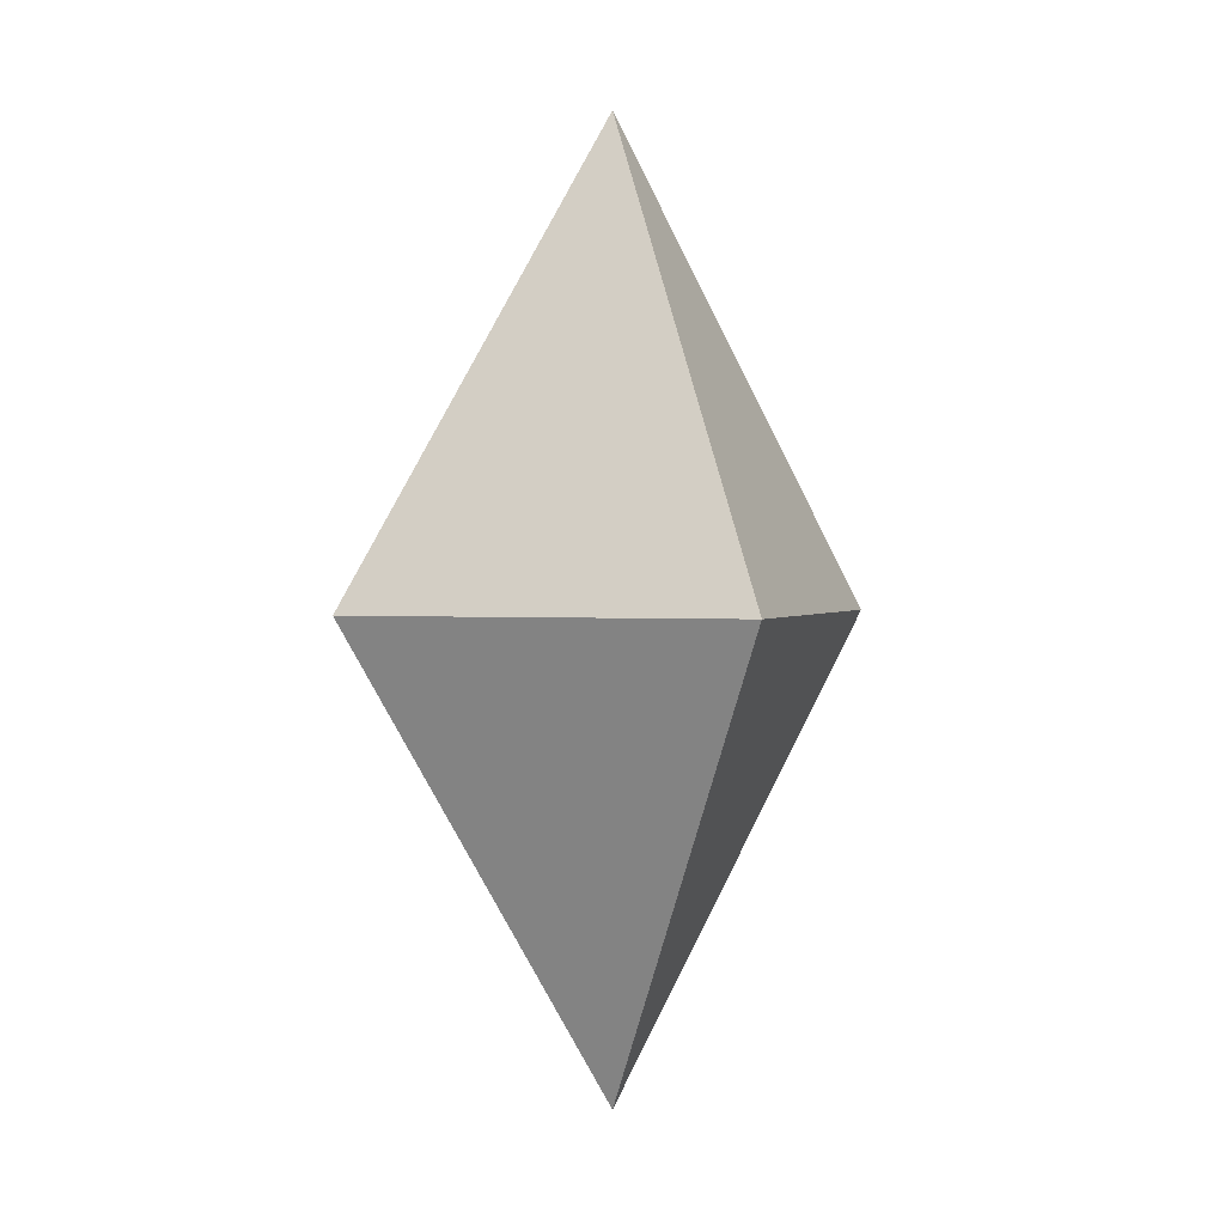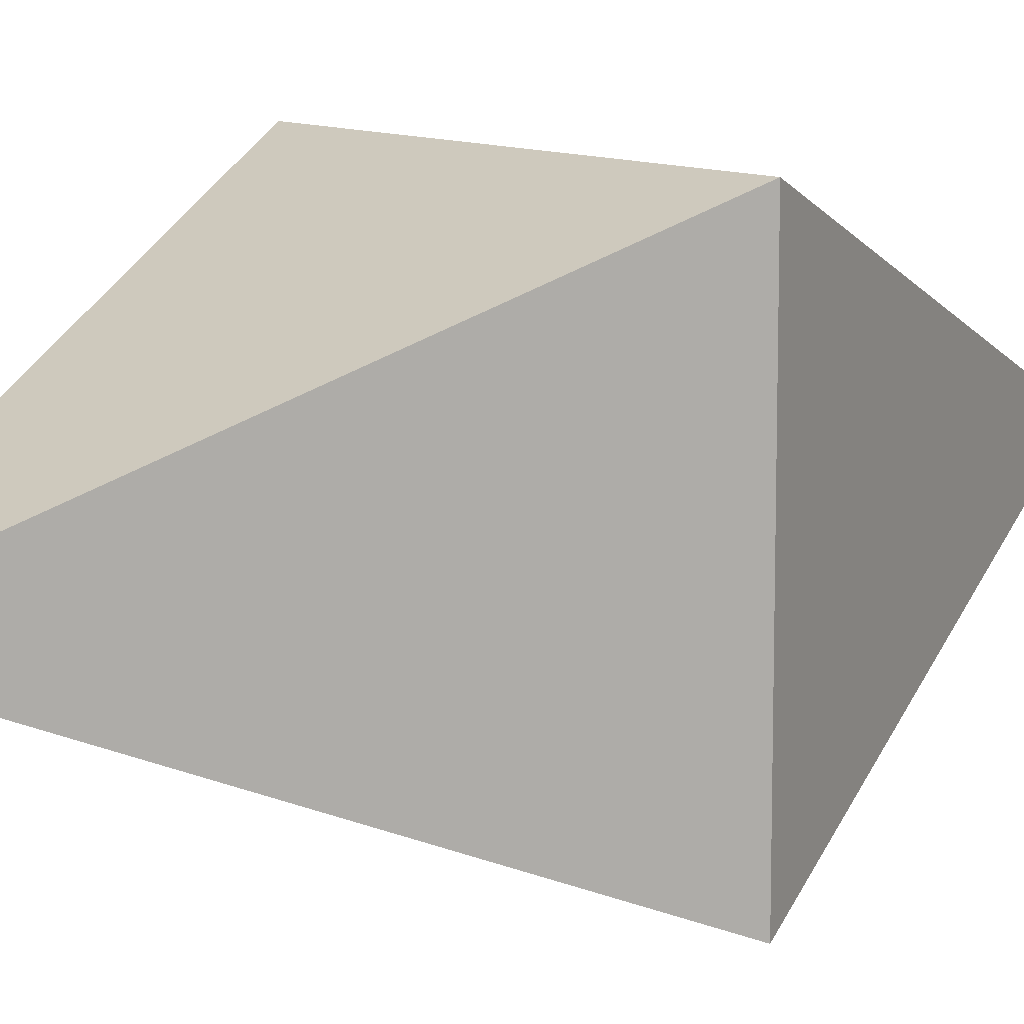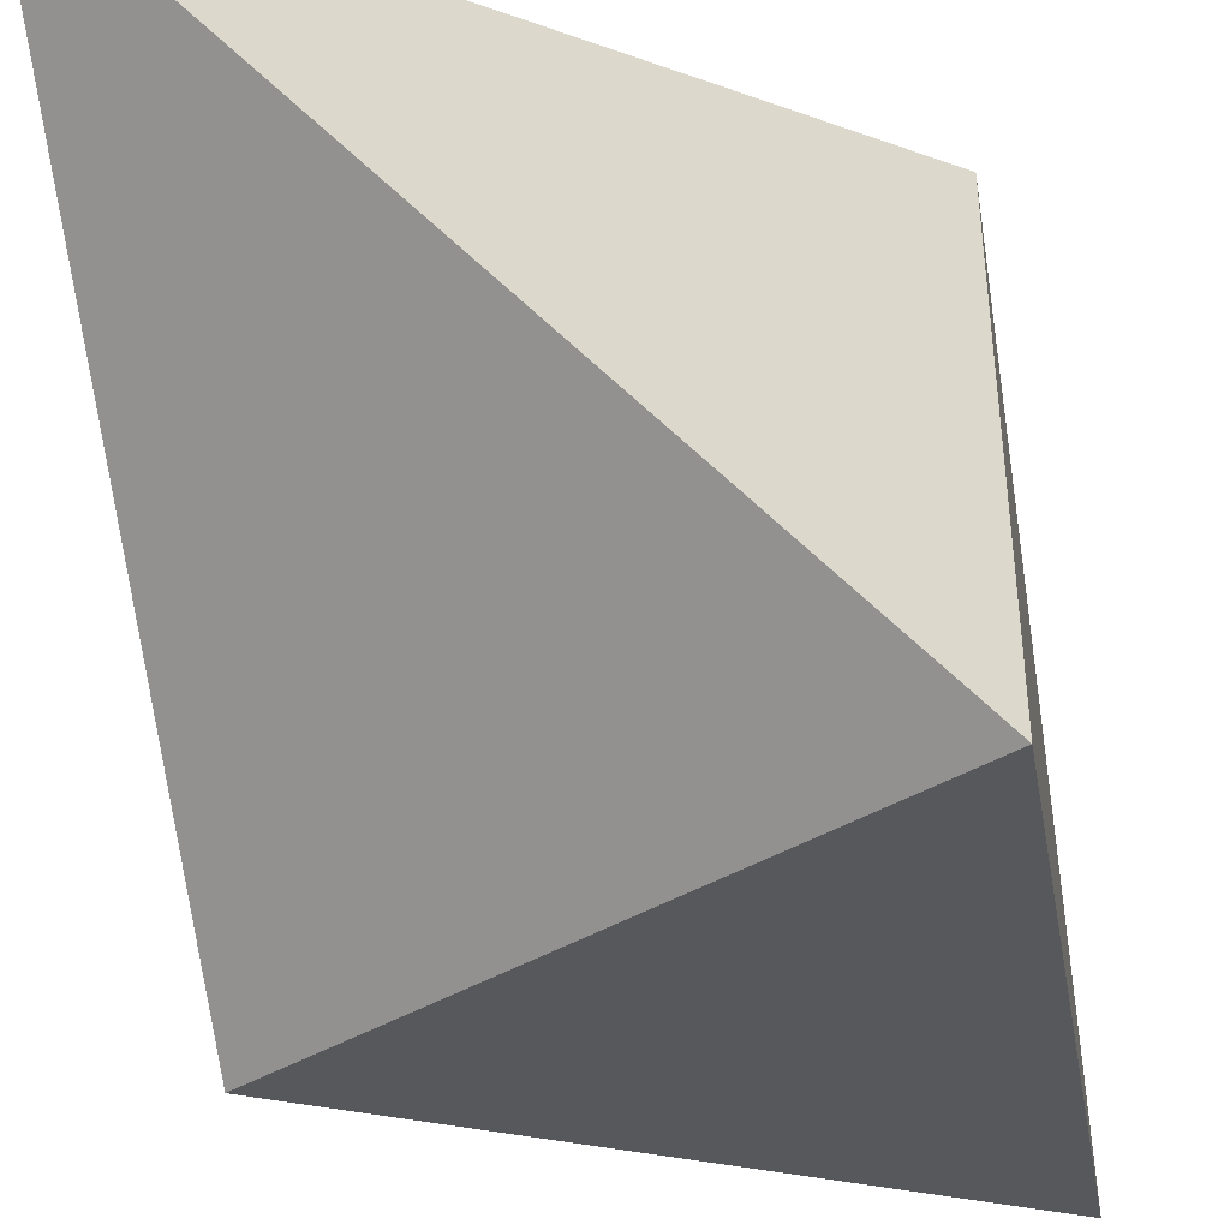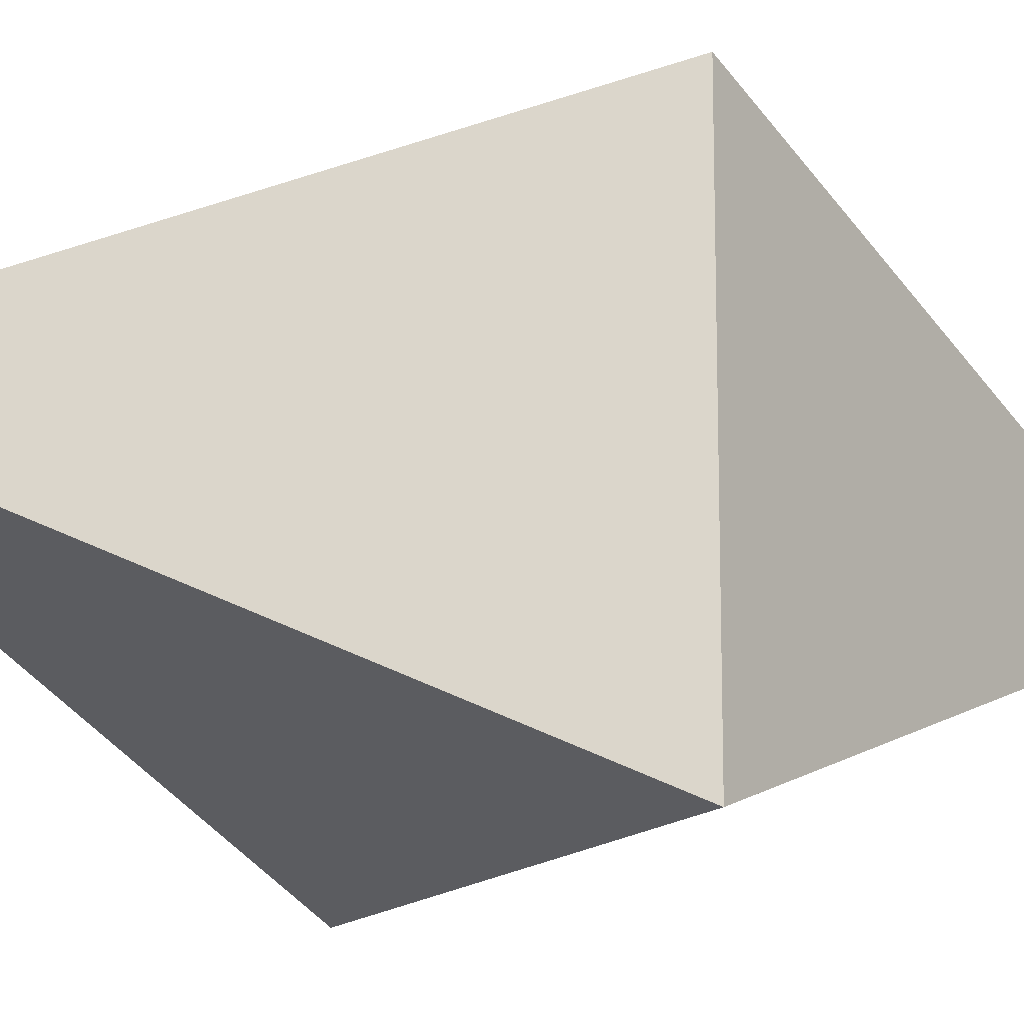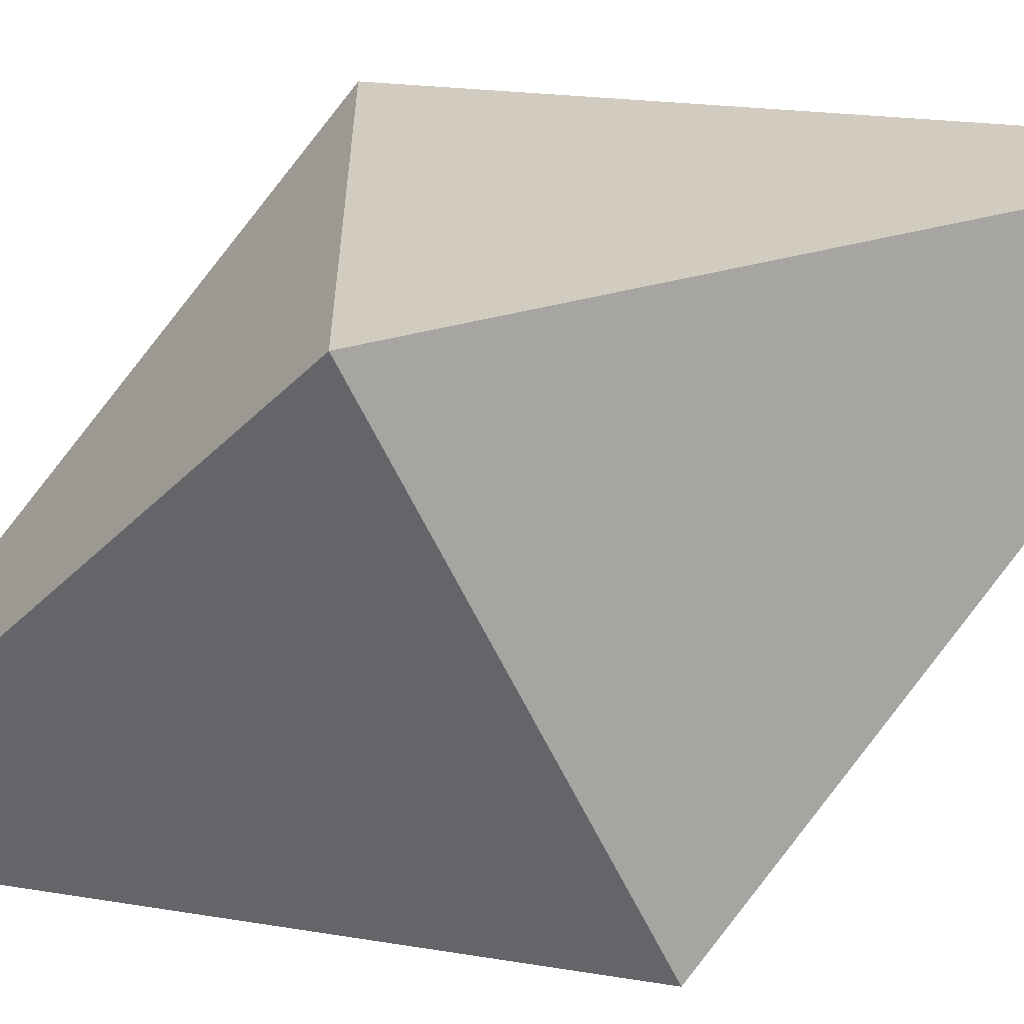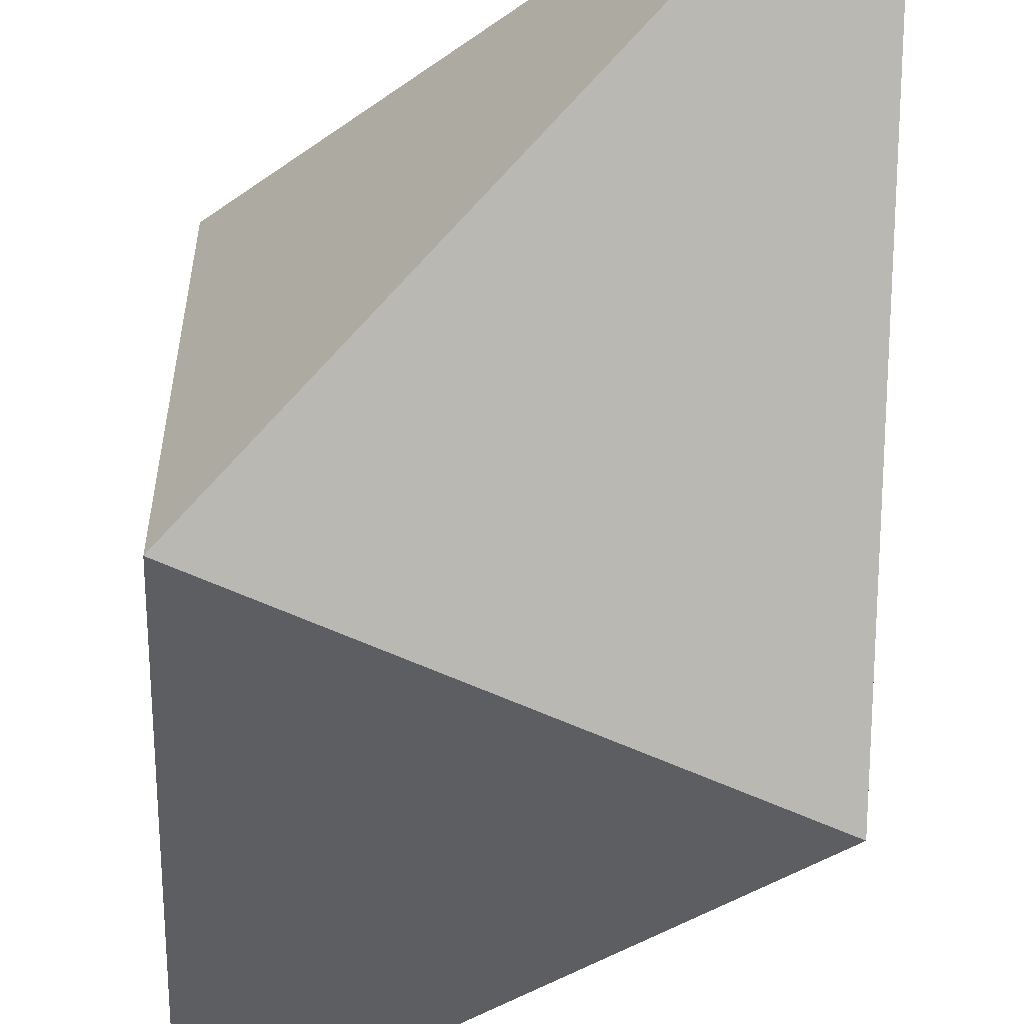
<metadata>
{"format":"obj","ext":"obj","renderer":"f3d","projection":"perspective","resolution":1024,"background":"white","views":[{"elev":1.3,"azim":-161.6,"up":"+Y"},{"elev":11.1,"azim":47.8,"up":"+Z"},{"elev":-49.0,"azim":-148.7,"up":"+Z"},{"elev":-16.0,"azim":58.6,"up":"+Z"},{"elev":-64.9,"azim":-63.8,"up":"+Z"},{"elev":-61.6,"azim":-24.7,"up":"+Z"}]}
</metadata>
<code>
v 5 0 -5
v -5 0 -5
v -5 0 5
v 5 0 5
v 0 12 0
v 0 -12 0
f 5 2 3
f 5 1 2
f 4 1 5
f 5 3 4
f 2 1 6
f 6 1 4
f 6 4 3
f 3 2 6

</code>
